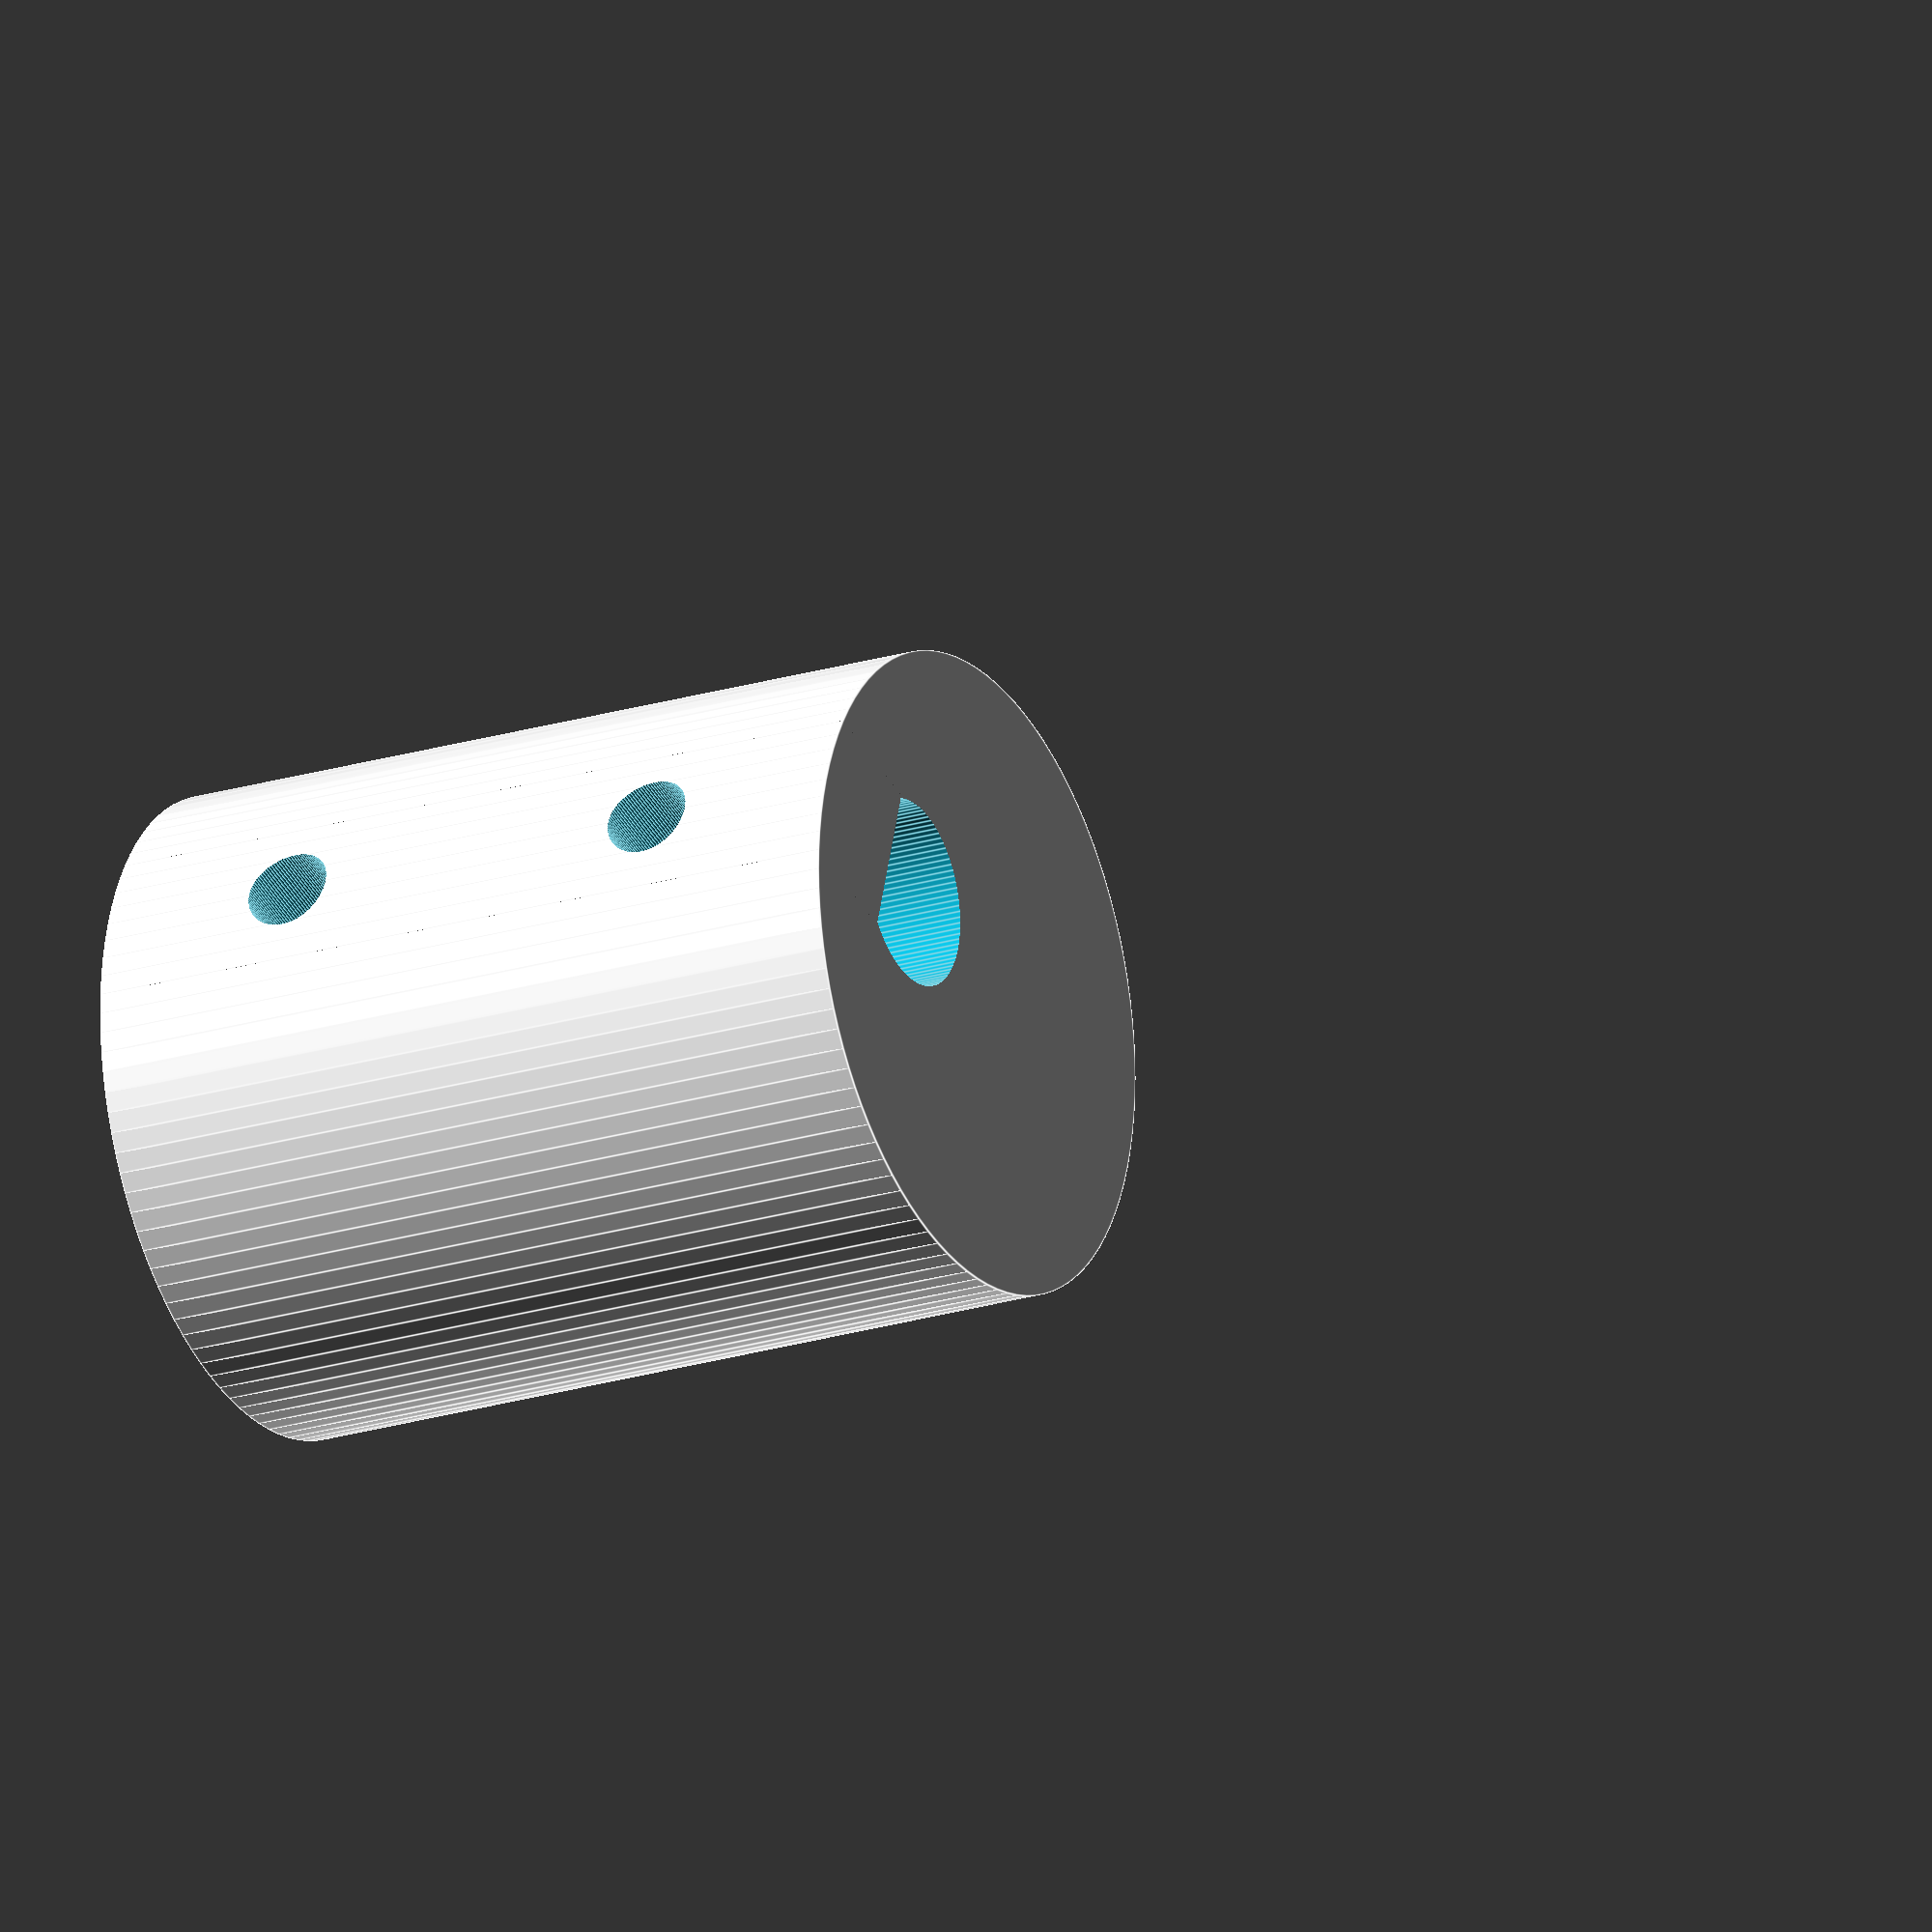
<openscad>
//=============================
//  Eccentric shaft adapter for 3mm motor shaft
//      Designed for Pololu micro gear motors or any 3mm motor shaft
//
//  Designed by Andrew Moore, May 2016
//      http://www.thingiverse.com/TacPar
//
//      For questions, suggestions, or whatever, 
//      please PM me through thingiverse.
//
//      This work is licensed under a Creative Commons 
//      Attribution-ShareAlike 4.0 International License.
//      http://creativecommons.org/licenses/by-sa/4.0/


//=============================
//Constants
//=============================
inch = 25.4;

//=============================
//Render Variables
//=============================
$fn=100;


//=============================
//Mechanical Part Variables
//=============================
Eccentricity = 2.5; //set to 0 if you just want a big wheel.
                    //set for 5mm stroke 
                    //1mm eccentricity = 2mm stroke
                    //2mm = 4mm stroke
                    //3mm = 6mm stroke
Body_Dia = 12;
Body_Height = 15;
Shaft_Dia = 3;
Shaft_Tolerance = 0.25; //oversized radius for motor shaft hole
Key_Depth = .17; //how deep keyed cut is in motor shaft; default 20% = 0.2

//Sanity Checks on Dimensions... right now this error checking is not actually used for anything.
Dimension_Error = false;
if (Shaft_Tolerance >1)or (Body_Dia-(Shaft_Dia+Shaft_Tolerance+Eccentricity)<1)
{
    Dimension_Error = true;
}


module 3mmShaftAdapter()
{
	
	difference()
	{
		positives();
		negatives();
	}
	//add ons in areas that were erased...
	
	module positives()
	{
        translate([Eccentricity,0,Body_Height/2]) cylinder(r=Body_Dia/2, h=Body_Height, center=true);
	}

	module negatives()
	{


		//keyed shaft
		translate([0,0,0.1]) difference()
		{
			cylinder(r=Shaft_Dia/2+Shaft_Tolerance, h=2*Body_Height,  center=true);
			translate([(Key_Depth-1)*Shaft_Dia,0,0]) cube([Shaft_Dia,Shaft_Dia,2*Body_Height], center=true);
		}
		
		//set-screw holes at 25% and 75% of overall length
		translate([0,0,0.75*Body_Height]) rotate([0,-90,0])cylinder(r=.8, h=2*Body_Height);
        translate([0,0,0.25*Body_Height]) rotate([0,-90,0])cylinder(r=.8, h=2*Body_Height);
	}

}


3mmShaftAdapter();
</openscad>
<views>
elev=21.5 azim=162.1 roll=118.9 proj=o view=edges
</views>
